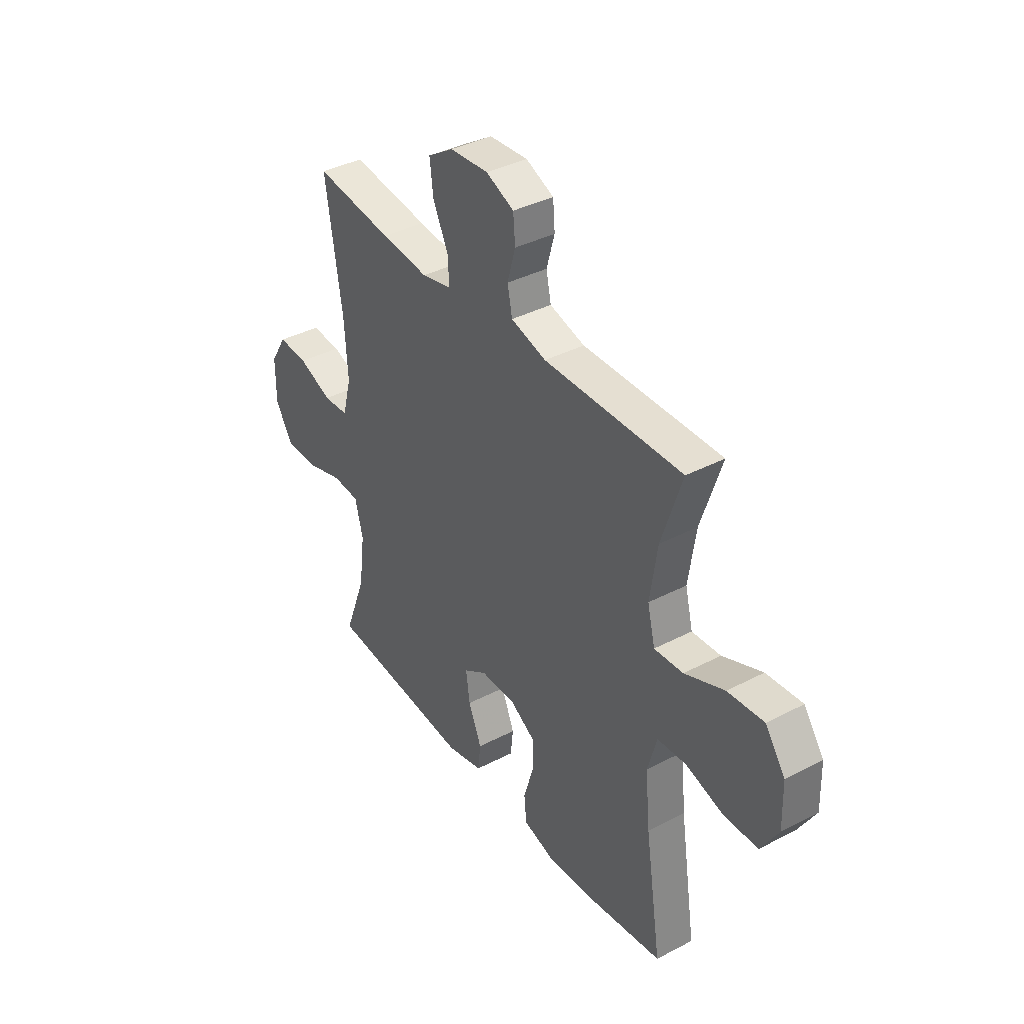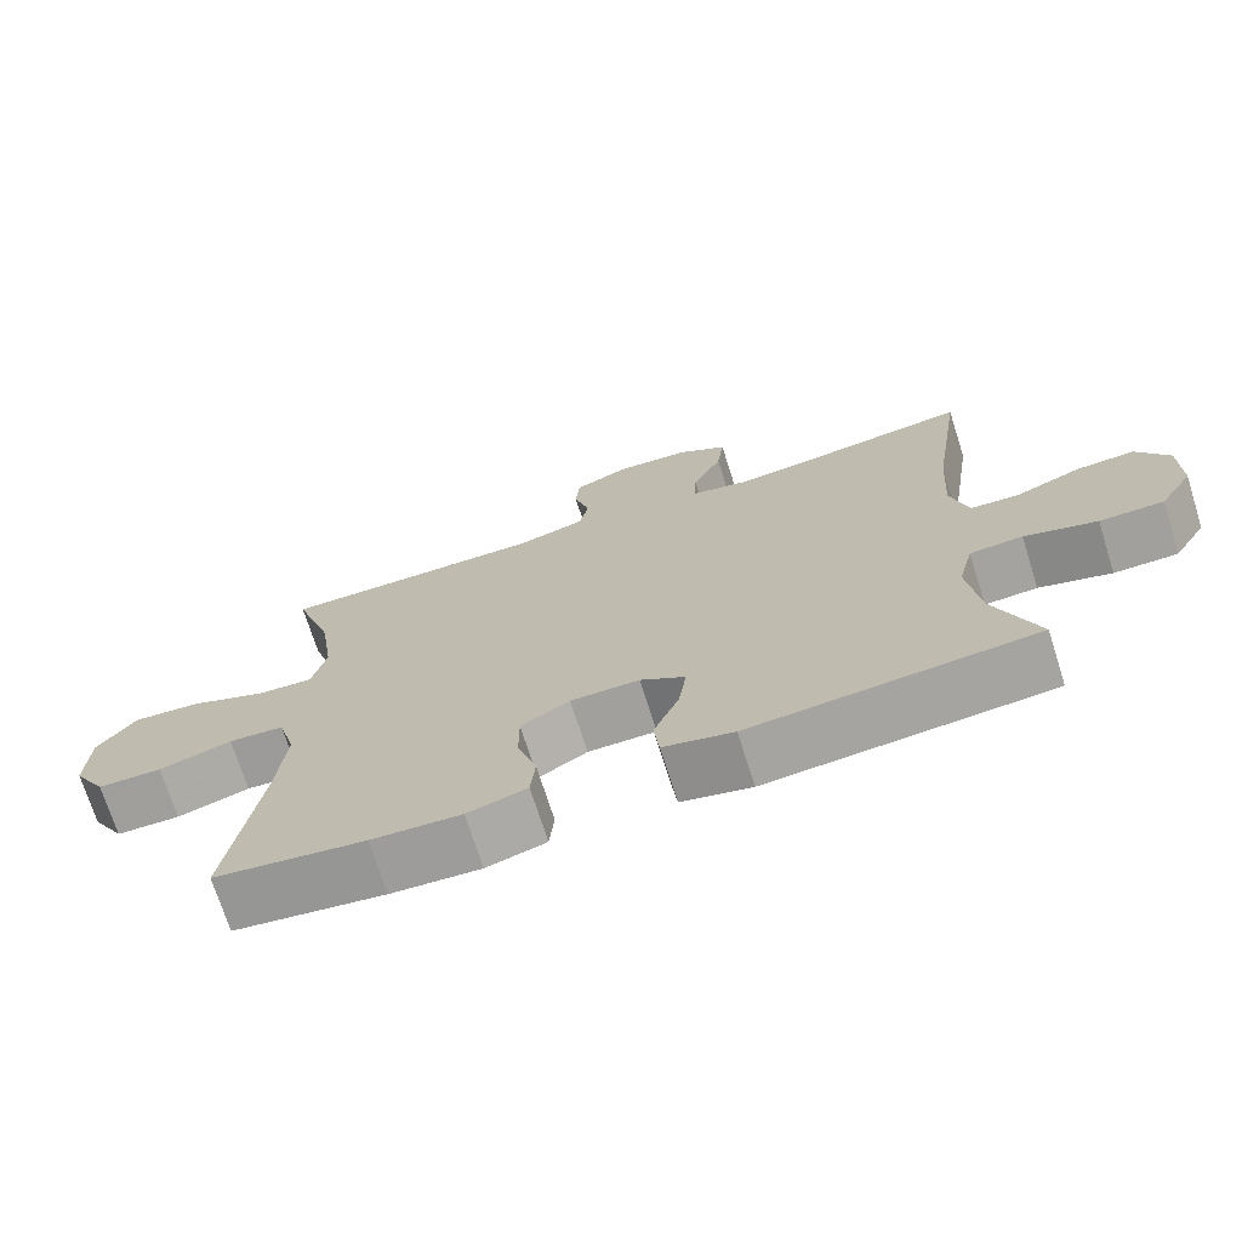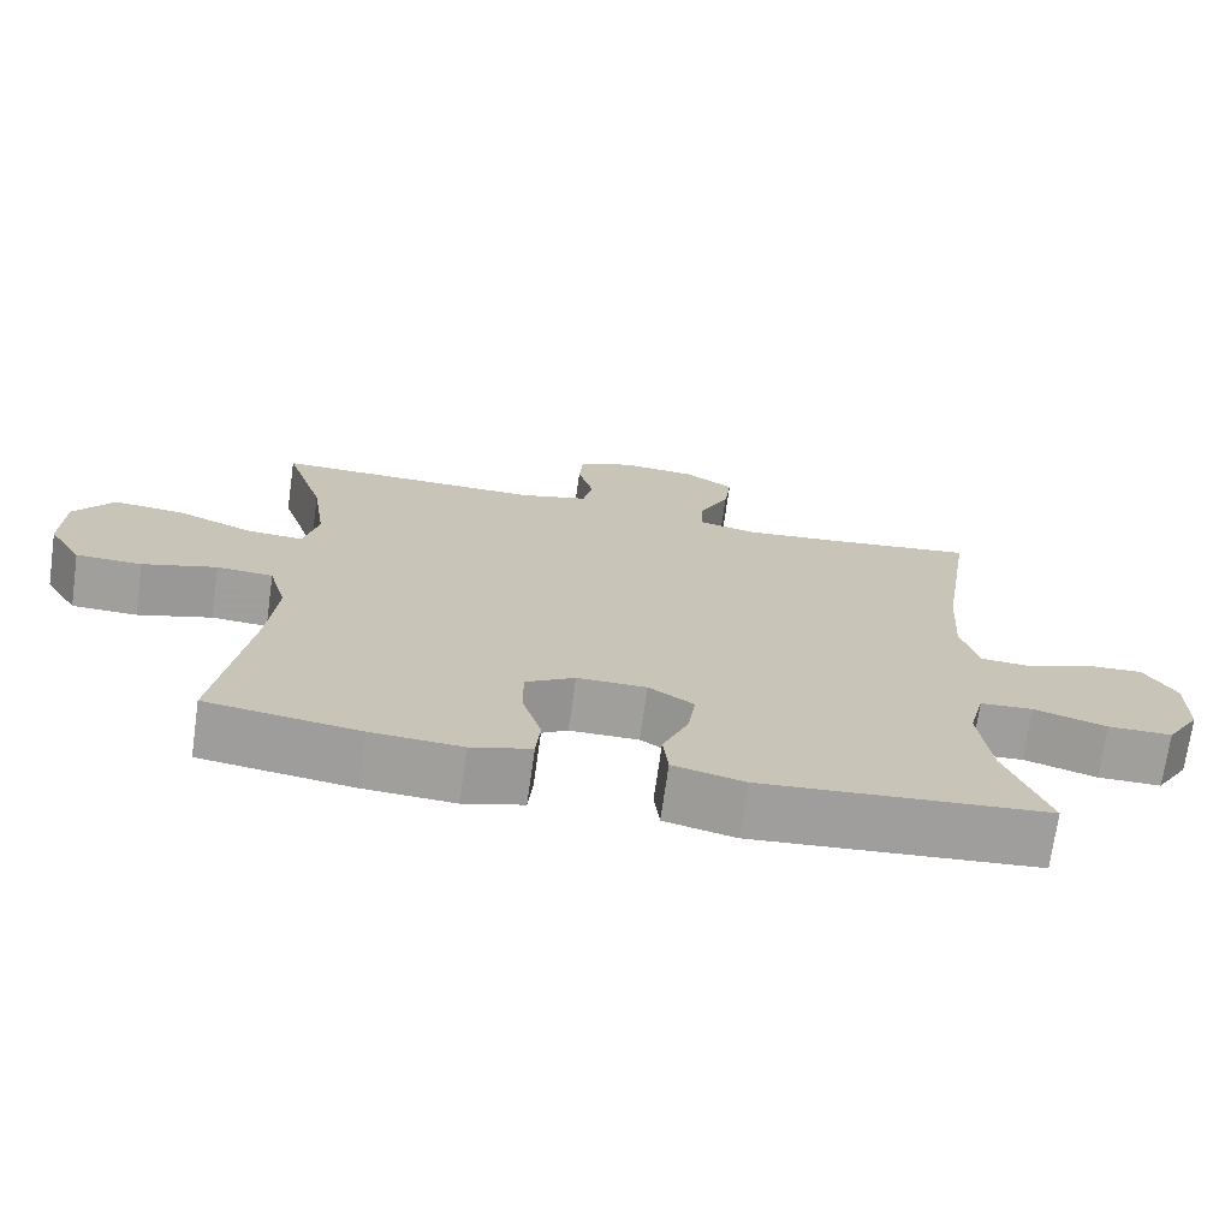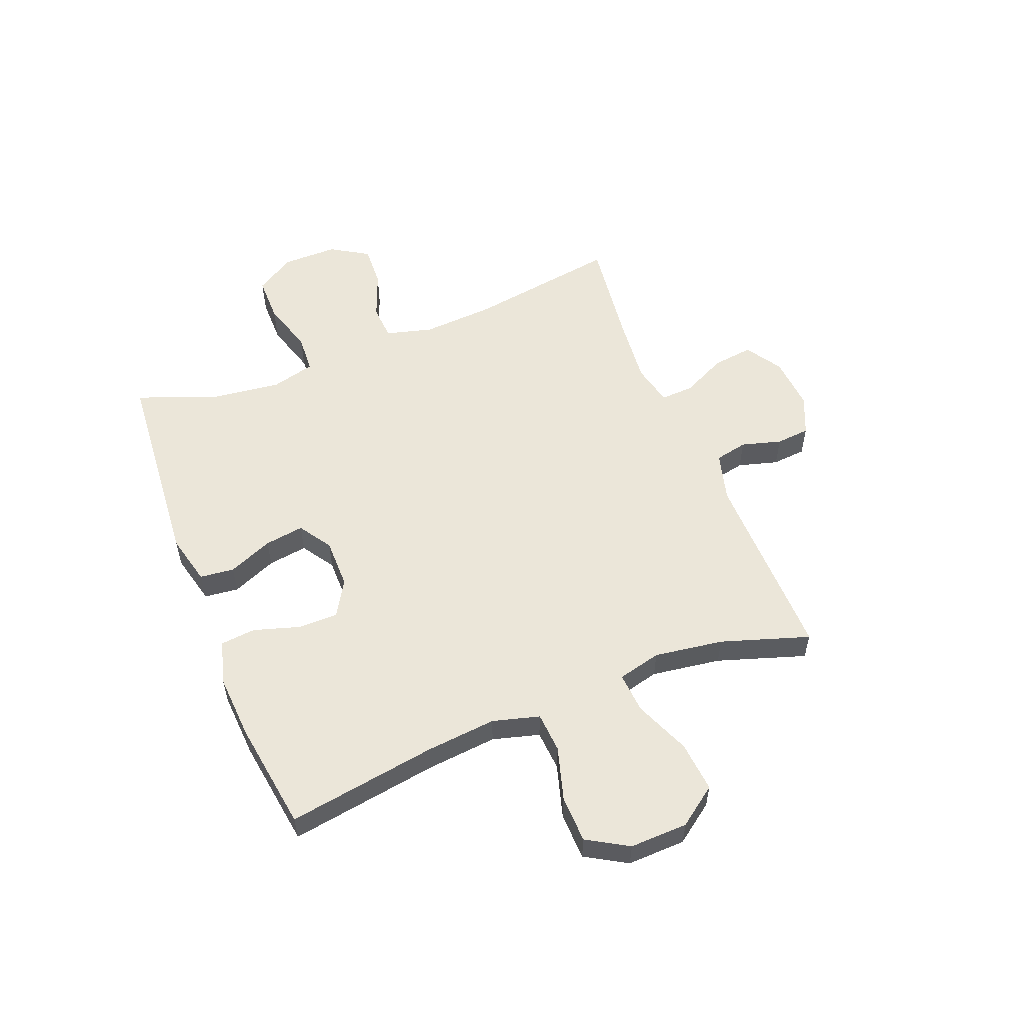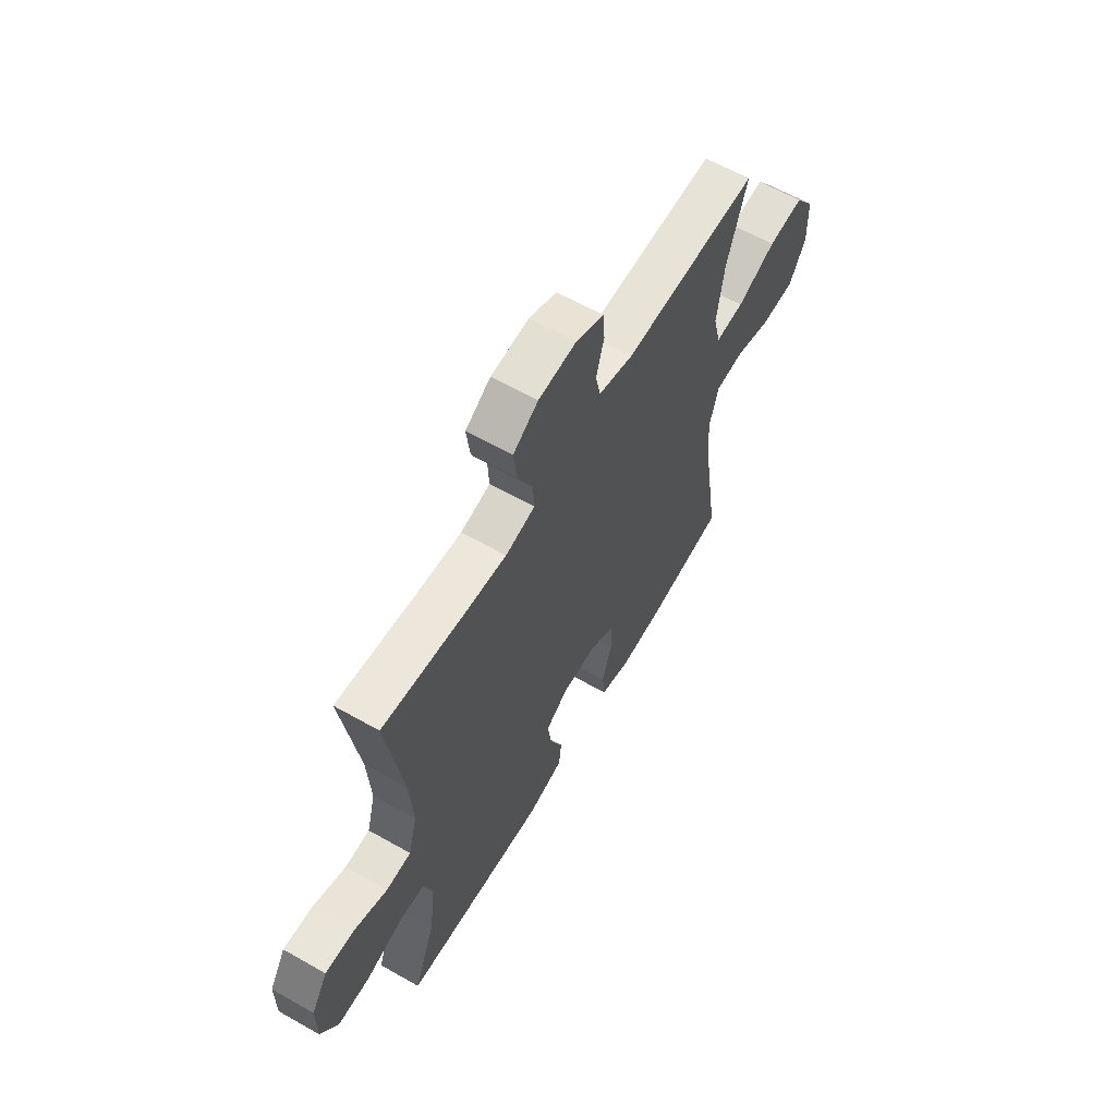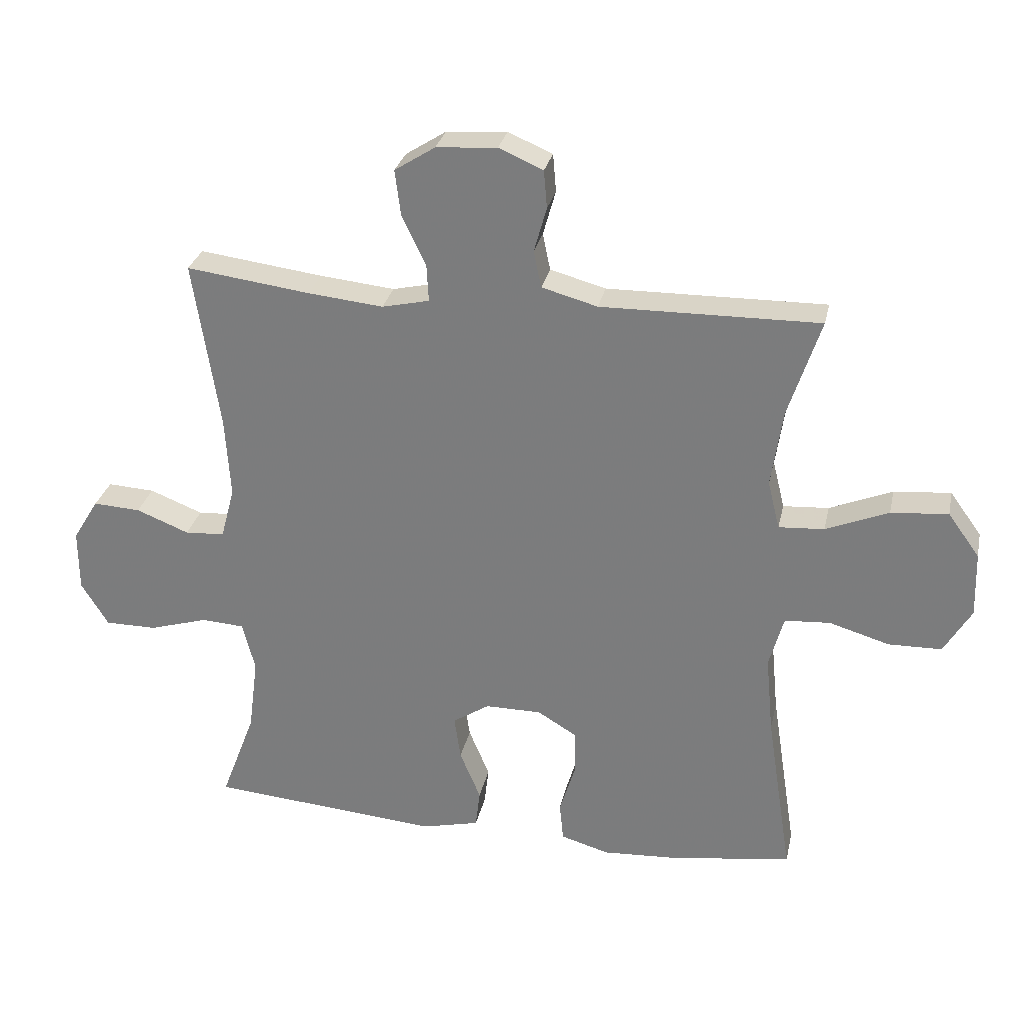
<metadata>
{"format":"obj","ext":"obj","renderer":"f3d","projection":"perspective","resolution":1024,"background":"white","views":[{"elev":38.2,"azim":-123.5,"up":"+Z"},{"elev":-71.7,"azim":17.6,"up":"+Z"},{"elev":-71.2,"azim":-8.0,"up":"+Z"},{"elev":55.5,"azim":-111.7,"up":"+Y"},{"elev":61.8,"azim":120.0,"up":"+Z"},{"elev":29.1,"azim":-167.9,"up":"+Z"}]}
</metadata>
<code>
v -0.5 0.07 -0.5
v -0.459 0.07 -0.235
v -0.447 0.07 -0.109
v -0.47 0.07 -0.026
v -0.542 0.07 -0.021
v -0.637 0.07 -0.049
v -0.721 0.07 -0.047
v -0.764 0.07 0.026
v -0.761 0.07 0.129
v -0.711 0.07 0.198
v -0.621 0.07 0.19
v -0.522 0.07 0.149
v -0.45 0.07 0.144
v -0.431 0.07 0.221
v -0.449 0.07 0.344
v -0.5 0.07 0.5
v -0.155 0.07 0.495
v -0.067 0.07 0.519
v -0.055 0.07 0.577
v -0.075 0.07 0.648
v -0.07 0.07 0.708
v 0 0.07 0.738
v 0.096 0.07 0.731
v 0.16 0.07 0.69
v 0.151 0.07 0.618
v 0.113 0.07 0.539
v 0.11 0.07 0.48
v 0.185 0.07 0.463
v 0.304 0.07 0.475
v 0.5 0.07 0.5
v 0.459 0.07 0.232
v 0.451 0.07 0.104
v 0.473 0.07 0.021
v 0.536 0.07 0.017
v 0.62 0.07 0.05
v 0.695 0.07 0.054
v 0.736 0.07 -0.013
v 0.736 0.07 -0.111
v 0.693 0.07 -0.181
v 0.611 0.07 -0.181
v 0.518 0.07 -0.153
v 0.45 0.07 -0.157
v 0.43 0.07 -0.235
v 0.445 0.07 -0.354
v 0.5 0.07 -0.5
v 0.134 0.07 -0.53
v 0.043 0.07 -0.508
v 0.036 0.07 -0.447
v 0.069 0.07 -0.368
v 0.079 0.07 -0.298
v 0.021 0.07 -0.26
v -0.068 0.07 -0.26
v -0.131 0.07 -0.298
v -0.131 0.07 -0.369
v -0.106 0.07 -0.451
v -0.112 0.07 -0.513
v -0.189 0.07 -0.535
v -0.305 0.07 -0.528
v -0.5 0 -0.5
v -0.459 0 -0.235
v -0.447 0 -0.109
v -0.47 0 -0.026
v -0.542 0 -0.021
v -0.637 0 -0.049
v -0.721 0 -0.047
v -0.764 0 0.026
v -0.761 0 0.129
v -0.711 0 0.198
v -0.621 0 0.19
v -0.522 0 0.149
v -0.45 0 0.144
v -0.431 0 0.221
v -0.449 0 0.344
v -0.5 0 0.5
v -0.155 0 0.495
v -0.067 0 0.519
v -0.055 0 0.577
v -0.075 0 0.648
v -0.07 0 0.708
v 0 0 0.738
v 0.096 0 0.731
v 0.16 0 0.69
v 0.151 0 0.618
v 0.113 0 0.539
v 0.11 0 0.48
v 0.185 0 0.463
v 0.304 0 0.475
v 0.5 0 0.5
v 0.459 0 0.232
v 0.451 0 0.104
v 0.473 0 0.021
v 0.536 0 0.017
v 0.62 0 0.05
v 0.695 0 0.054
v 0.736 0 -0.013
v 0.736 0 -0.111
v 0.693 0 -0.181
v 0.611 0 -0.181
v 0.518 0 -0.153
v 0.45 0 -0.157
v 0.43 0 -0.235
v 0.445 0 -0.354
v 0.5 0 -0.5
v 0.134 0 -0.53
v 0.043 0 -0.508
v 0.036 0 -0.447
v 0.069 0 -0.368
v 0.079 0 -0.298
v 0.021 0 -0.26
v -0.068 0 -0.26
v -0.131 0 -0.298
v -0.131 0 -0.369
v -0.106 0 -0.451
v -0.112 0 -0.513
v -0.189 0 -0.535
v -0.305 0 -0.528
f 58 1 2
f 57 58 2
f 56 57 2
f 55 56 2
f 54 55 2
f 53 54 2 3
f 52 53 3 4
f 51 52 4
f 47 48 49
f 46 47 49
f 45 46 49
f 44 45 49
f 43 44 49 50
f 42 43 50 51
f 39 40 41
f 38 39 41
f 37 38 41
f 36 37 41
f 35 36 41
f 34 35 41
f 33 34 41 42
f 42 51 4
f 33 42 4
f 32 33 4
f 29 30 31
f 32 4 5
f 31 32 5
f 29 31 5
f 28 29 5
f 24 25 26
f 23 24 26
f 22 23 26
f 21 22 26
f 20 21 26
f 19 20 26
f 18 19 26 27
f 27 28 5
f 18 27 5
f 17 18 5
f 10 11 12
f 9 10 12
f 8 9 12
f 7 8 12
f 6 7 12
f 5 6 12
f 5 12 13
f 17 5 13
f 15 16 17
f 14 15 17
f 13 14 17
f 60 59 116
f 60 116 115
f 60 115 114
f 60 114 113
f 60 113 112
f 61 60 112 111
f 62 61 111 110
f 62 110 109
f 107 106 105
f 107 105 104
f 107 104 103
f 107 103 102
f 108 107 102 101
f 109 108 101 100
f 99 98 97
f 99 97 96
f 99 96 95
f 99 95 94
f 99 94 93
f 99 93 92
f 100 99 92 91
f 62 109 100
f 62 100 91
f 62 91 90
f 89 88 87
f 63 62 90
f 63 90 89
f 63 89 87
f 63 87 86
f 84 83 82
f 84 82 81
f 84 81 80
f 84 80 79
f 84 79 78
f 84 78 77
f 85 84 77 76
f 63 86 85
f 63 85 76
f 63 76 75
f 70 69 68
f 70 68 67
f 70 67 66
f 70 66 65
f 70 65 64
f 70 64 63
f 71 70 63
f 71 63 75
f 75 74 73
f 75 73 72
f 75 72 71
f 1 59 60 2
f 2 60 61 3
f 3 61 62 4
f 4 62 63 5
f 5 63 64 6
f 6 64 65 7
f 7 65 66 8
f 8 66 67 9
f 9 67 68 10
f 10 68 69 11
f 11 69 70 12
f 12 70 71 13
f 13 71 72 14
f 14 72 73 15
f 15 73 74 16
f 16 74 75 17
f 17 75 76 18
f 18 76 77 19
f 19 77 78 20
f 20 78 79 21
f 21 79 80 22
f 22 80 81 23
f 23 81 82 24
f 24 82 83 25
f 25 83 84 26
f 26 84 85 27
f 27 85 86 28
f 28 86 87 29
f 29 87 88 30
f 30 88 89 31
f 31 89 90 32
f 32 90 91 33
f 33 91 92 34
f 34 92 93 35
f 35 93 94 36
f 36 94 95 37
f 37 95 96 38
f 38 96 97 39
f 39 97 98 40
f 40 98 99 41
f 41 99 100 42
f 42 100 101 43
f 43 101 102 44
f 44 102 103 45
f 45 103 104 46
f 46 104 105 47
f 47 105 106 48
f 48 106 107 49
f 49 107 108 50
f 50 108 109 51
f 51 109 110 52
f 52 110 111 53
f 53 111 112 54
f 54 112 113 55
f 55 113 114 56
f 56 114 115 57
f 57 115 116 58
f 58 116 59 1

</code>
